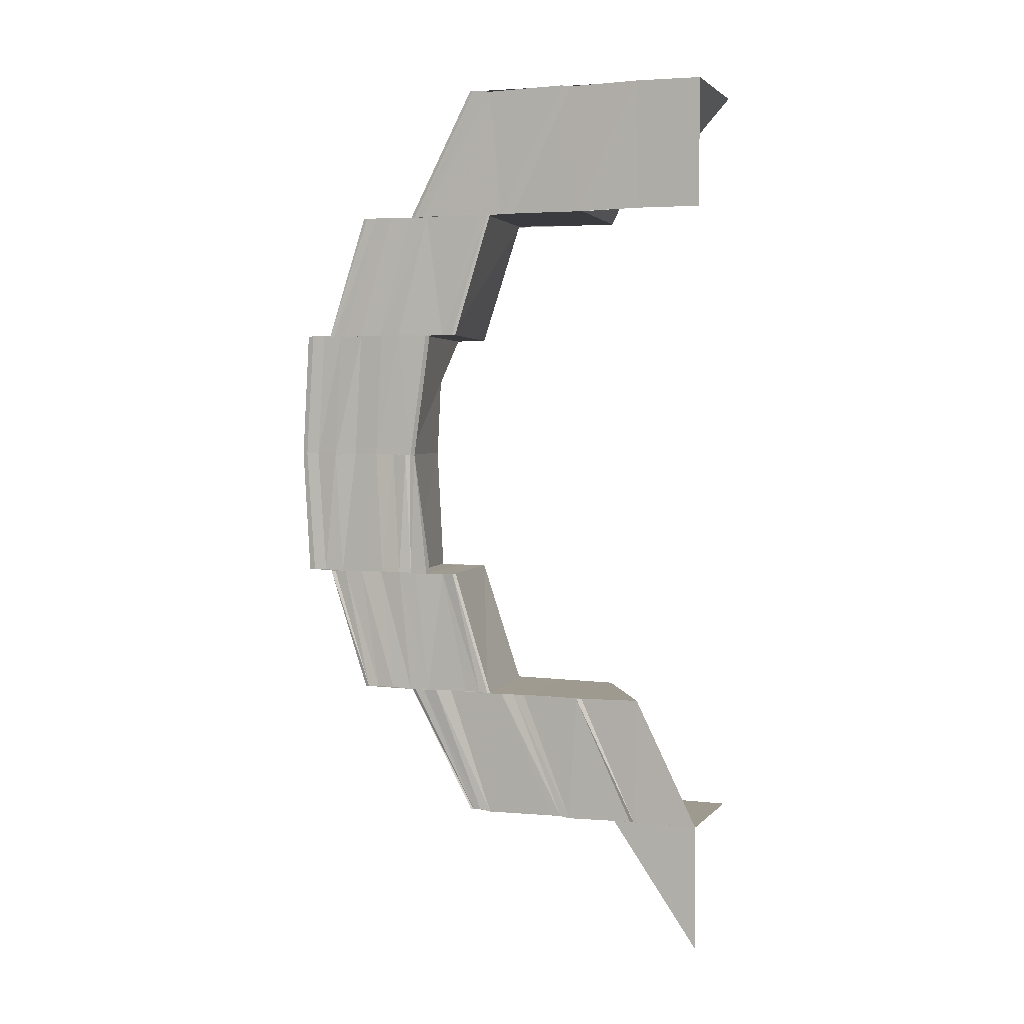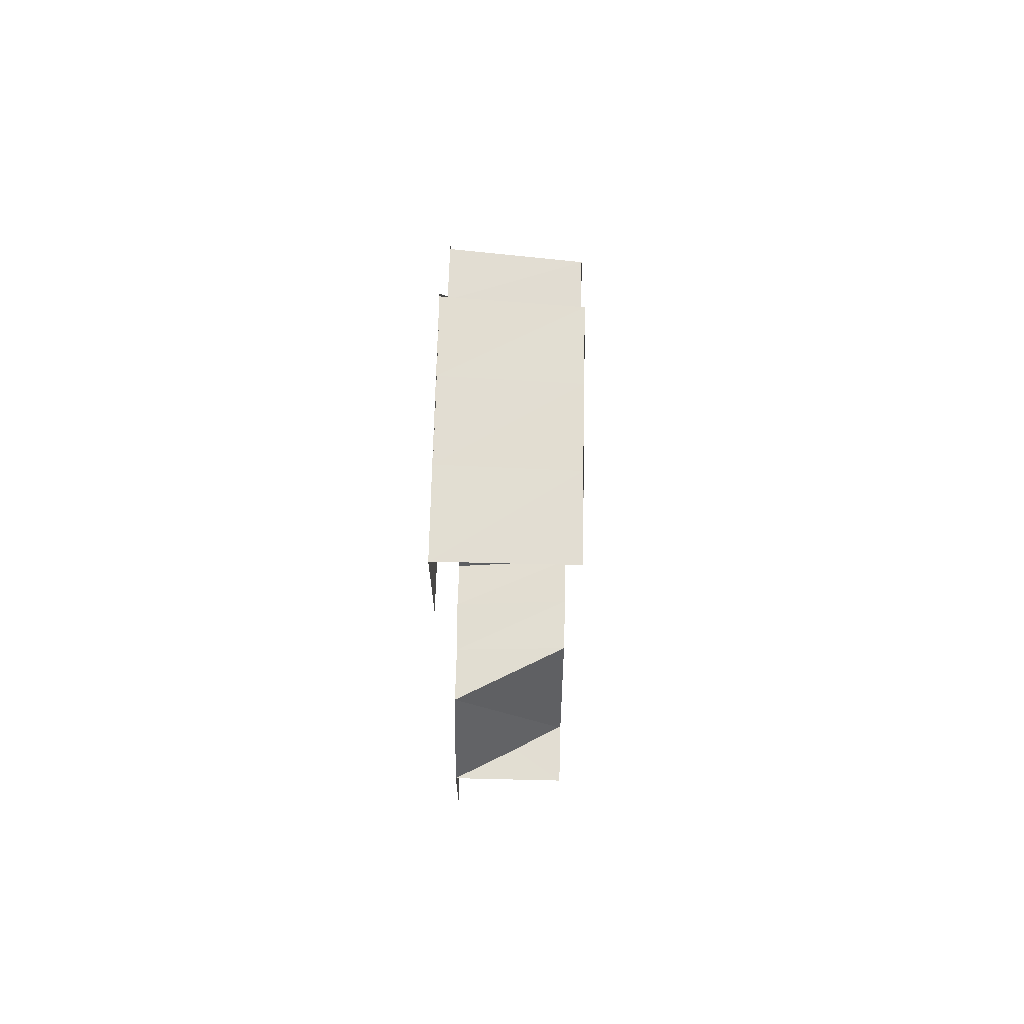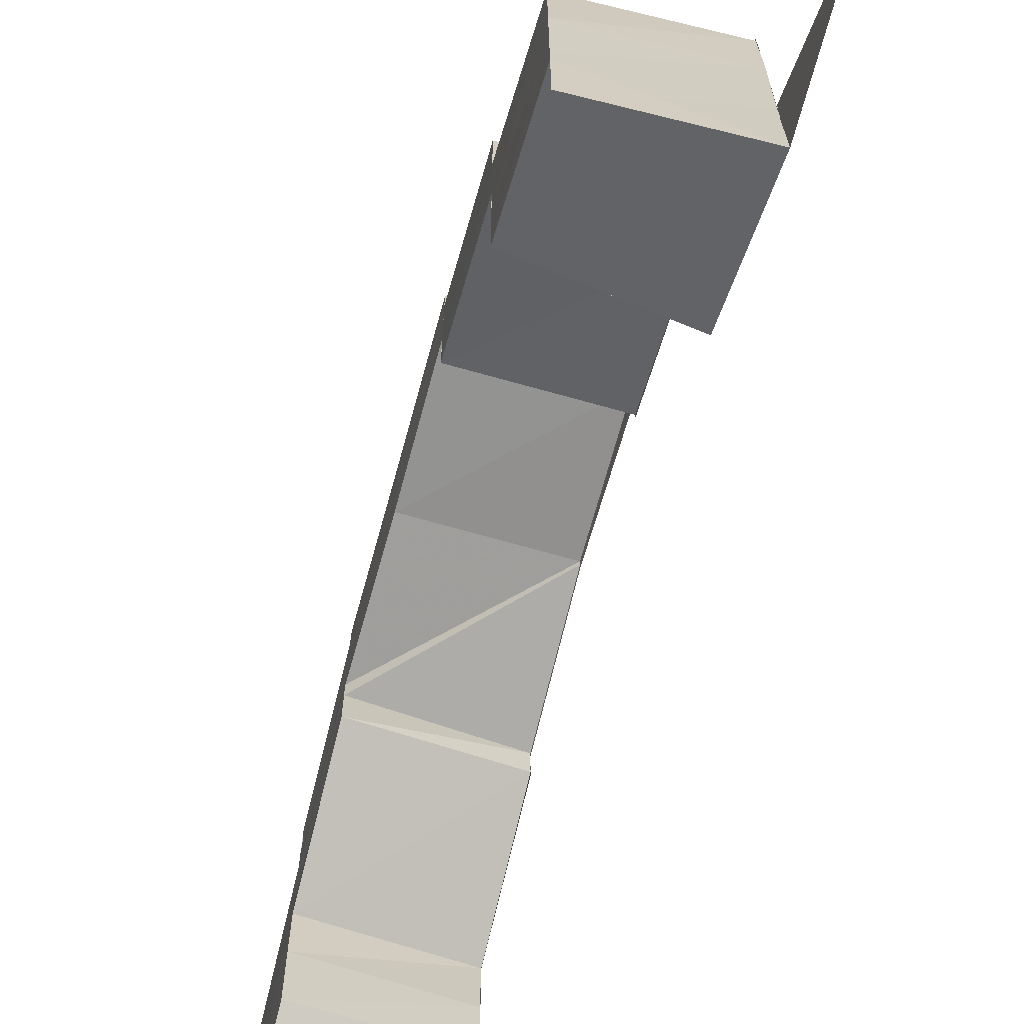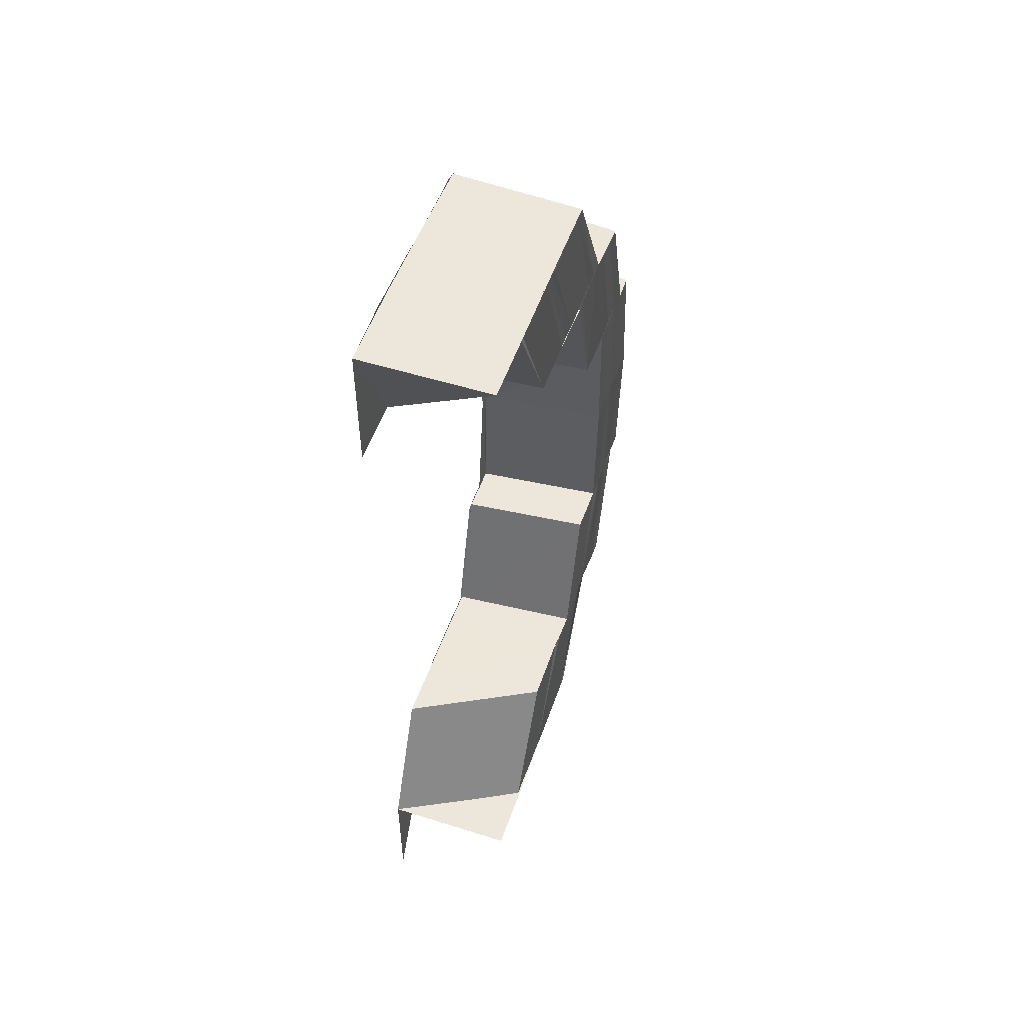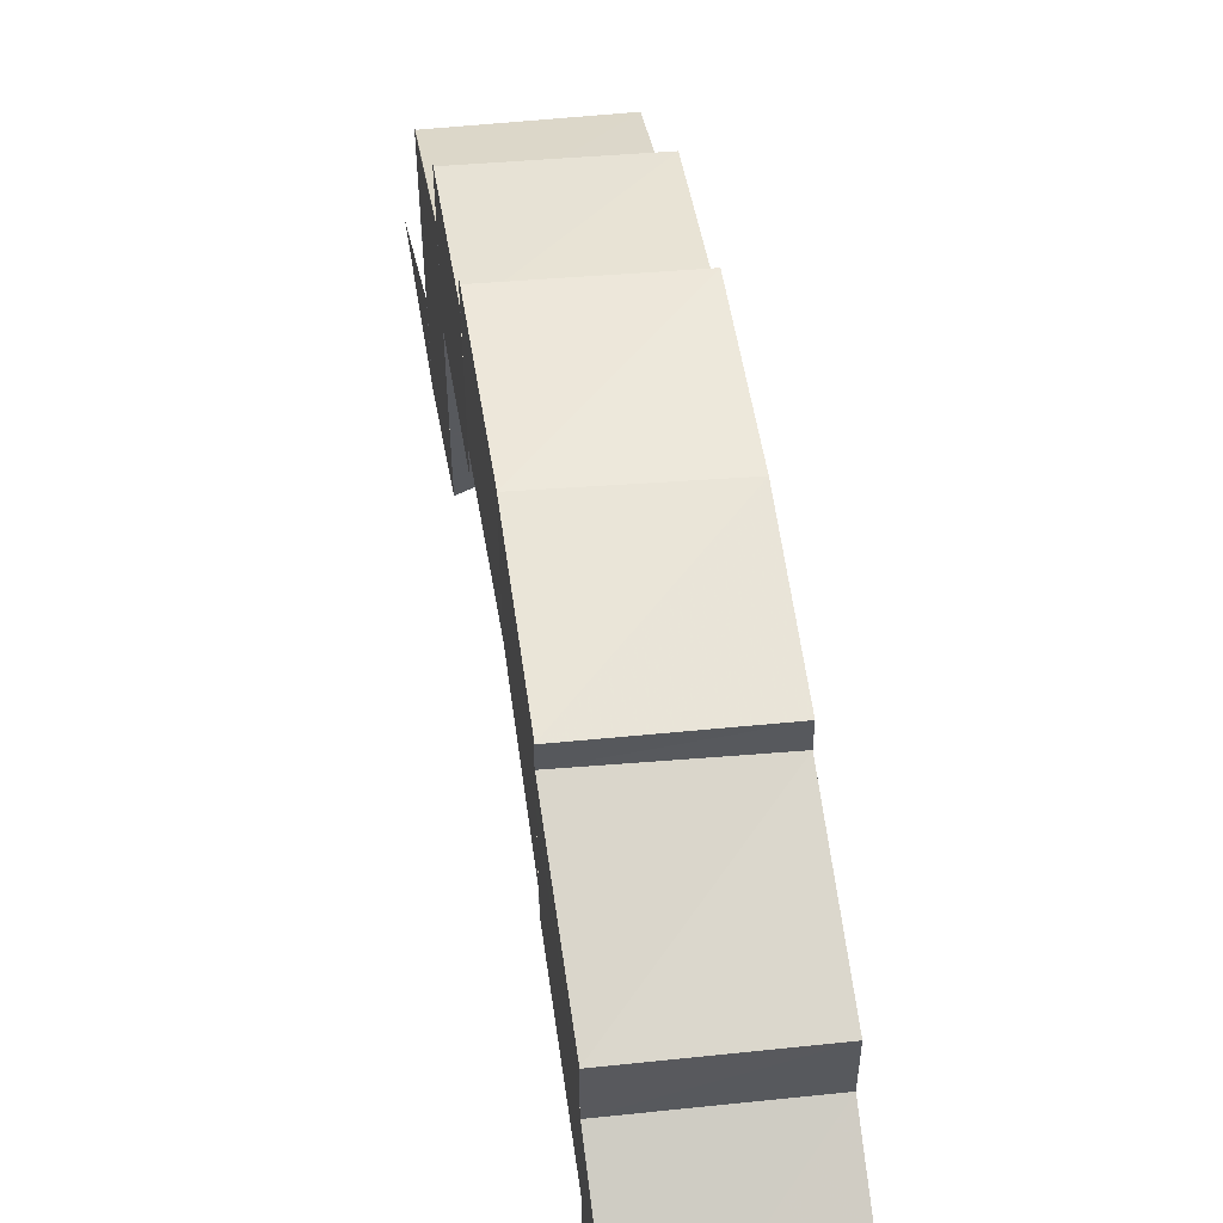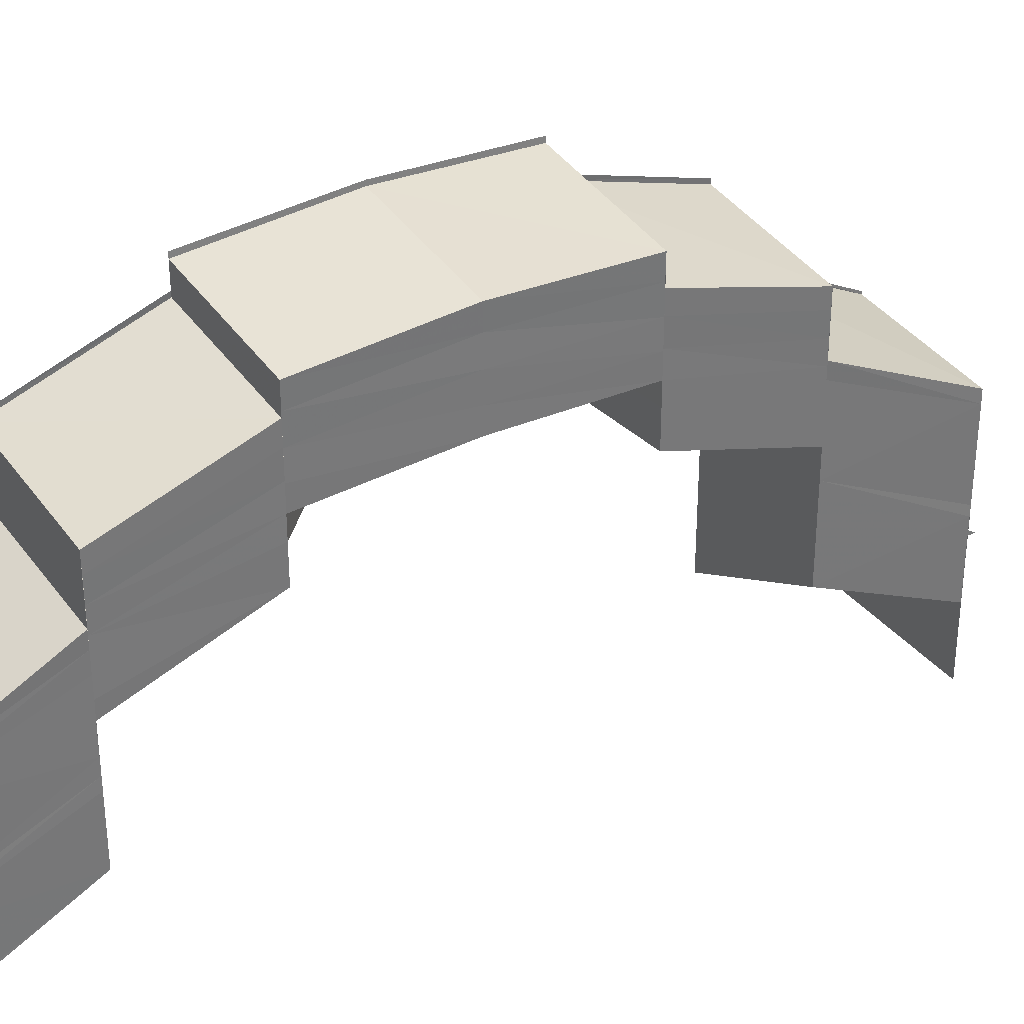
<metadata>
{"format":"obj","ext":"obj","renderer":"f3d","projection":"perspective","resolution":1024,"background":"white","views":[{"elev":3.3,"azim":109.8,"up":"+Y"},{"elev":68.2,"azim":-178.5,"up":"+Y"},{"elev":-68.2,"azim":-14.9,"up":"+Z"},{"elev":51.4,"azim":-161.1,"up":"+Y"},{"elev":58.0,"azim":171.4,"up":"+Z"},{"elev":34.8,"azim":-122.8,"up":"+Z"}]}
</metadata>
<code>
o 4413
v 2199 1909 7.524
v 2199 1909 7.531
v 2199 1909 7.524
v 2199 1909 7.524
v 2199 1909 7.531
v 2199 1909 7.524
v 2199 1909 7.529
v 2199 1909 7.529
v 2199 1909 7.529
v 2199 1909 7.529
v 2199 1909 7.534
v 2199 1909 7.529
v 2199 1909 7.524
v 2199 1909 7.534
v 2199 1909 7.534
v 2199 1909 7.529
v 2199 1909 7.535
v 2199 1909 7.54
v 2199 1909 7.541
v 2199 1909 7.536
v 2199 1909 7.542
v 2199 1909 7.547
v 2199 1909 7.548
v 2199 1909 7.543
v 2199 1909 7.548
v 2199 1909 7.553
v 2199 1909 7.552
v 2199 1909 7.549
v 2199 1909 7.548
v 2199 1909 7.543
v 2199 1909 7.553
v 2199 1909 7.556
v 2199 1909 7.556
v 2199 1909 7.553
v 2199 1909 7.553
v 2199 1909 7.553
v 2199 1909 7.552
v 2199 1909 7.555
v 2199 1909 7.554
v 2199 1909 7.551
v 2199 1909 7.552
v 2199 1909 7.549
v 2199 1909 7.55
v 2199 1909 7.548
v 2199 1909 7.549
v 2199 1909 7.546
v 2199 1909 7.544
v 2199 1909 7.543
v 2199 1909 7.545
v 2199 1909 7.556
v 2199 1909 7.553
v 2199 1909 7.556
v 2199 1909 7.556
v 2199 1909 7.553
v 2199 1909 7.553
v 2199 1909 7.542
v 2199 1909 7.545
v 2199 1909 7.542
v 2199 1909 7.542
v 2199 1909 7.545
v 2199 1909 7.542
v 2199 1909 7.549
v 2199 1909 7.548
v 2199 1909 7.546
v 2199 1909 7.55
v 2199 1909 7.547
v 2199 1909 7.549
v 2199 1909 7.549
v 2199 1909 7.548
v 2199 1909 7.55
v 2199 1909 7.545
v 2199 1909 7.542
v 2199 1909 7.545
v 2199 1909 7.545
v 2199 1909 7.542
v 2199 1909 7.542
v 2199 1909 7.548
v 2199 1909 7.55
v 2199 1909 7.552
v 2199 1909 7.546
v 2199 1909 7.543
v 2199 1909 7.549
v 2199 1909 7.554
v 2199 1909 7.551
v 2199 1909 7.555
v 2199 1909 7.552
v 2199 1909 7.555
v 2199 1909 7.558
v 2199 1909 7.557
v 2199 1909 7.556
v 2199 1909 7.558
v 2199 1909 7.555
v 2199 1909 7.552
v 2199 1909 7.558
v 2199 1909 7.555
v 2199 1909 7.557
v 2199 1909 7.556
v 2199 1909 7.558
v 2199 1909 7.554
v 2199 1909 7.559
v 2199 1909 7.558
v 2199 1909 7.558
v 2199 1909 7.559
v 2199 1909 7.559
v 2199 1909 7.559
v 2199 1909 7.557
v 2199 1909 7.558
v 2199 1909 7.559
v 2199 1909 7.557
v 2199 1909 7.559
v 2199 1909 7.558
v 2199 1909 7.558
v 2199 1909 7.557
v 2199 1909 7.558
v 2199 1909 7.558
v 2199 1909 7.557
v 2199 1909 7.558
v 2199 1909 7.559
v 2199 1909 7.555
v 2199 1909 7.558
v 2199 1909 7.558
v 2199 1909 7.558
v 2199 1909 7.559
v 2199 1909 7.559
v 2199 1909 7.559
v 2199 1909 7.559
v 2199 1909 7.558
v 2199 1909 7.558
v 2199 1909 7.556
v 2199 1909 7.554
v 2199 1909 7.557
v 2199 1909 7.555
v 2199 1909 7.554
v 2199 1909 7.552
v 2199 1909 7.554
v 2199 1909 7.552
v 2199 1909 7.55
v 2199 1909 7.552
v 2199 1909 7.551
v 2199 1909 7.55
v 2199 1909 7.55
v 2199 1909 7.549
v 2199 1909 7.55
v 2199 1909 7.55
v 2199 1909 7.549
v 2199 1909 7.548
v 2199 1909 7.547
v 2199 1909 7.549
v 2199 1909 7.549
v 2199 1909 7.549
v 2199 1909 7.549
v 2199 1909 7.55
v 2199 1909 7.549
v 2199 1909 7.549
v 2199 1909 7.547
v 2199 1909 7.549
v 2199 1909 7.549
v 2199 1909 7.55
v 2199 1909 7.551
v 2199 1909 7.55
v 2199 1909 7.55
v 2199 1909 7.549
v 2199 1909 7.551
v 2199 1909 7.552
v 2199 1909 7.552
v 2199 1909 7.55
v 2199 1909 7.551
v 2199 1909 7.55
v 2199 1909 7.554
v 2199 1909 7.554
v 2199 1909 7.555
v 2199 1909 7.552
v 2199 1909 7.557
v 2199 1909 7.556
v 2199 1909 7.555
v 2199 1909 7.558
v 2199 1909 7.557
v 2199 1909 7.556
v 2199 1909 7.553
v 2199 1909 7.553
v 2199 1909 7.556
v 2199 1909 7.556
v 2199 1909 7.556
v 2199 1909 7.555
v 2199 1909 7.552
v 2199 1909 7.551
v 2199 1909 7.554
v 2199 1909 7.549
v 2199 1909 7.552
v 2199 1909 7.548
v 2199 1909 7.55
v 2199 1909 7.546
v 2199 1909 7.543
v 2199 1909 7.542
v 2199 1909 7.553
v 2199 1909 7.556
v 2199 1909 7.553
v 2199 1909 7.553
v 2199 1909 7.556
v 2199 1909 7.556
v 2199 1909 7.545
v 2199 1909 7.542
v 2199 1909 7.545
v 2199 1909 7.545
v 2199 1909 7.542
v 2199 1909 7.545
v 2199 1909 7.543
v 2199 1909 7.539
v 2199 1909 7.538
v 2199 1909 7.542
v 2199 1909 7.545
v 2199 1909 7.542
v 2199 1909 7.542
v 2199 1909 7.545
v 2199 1909 7.545
v 2199 1909 7.539
v 2199 1909 7.534
v 2199 1909 7.529
v 2199 1909 7.534
v 2199 1909 7.534
v 2199 1909 7.529
v 2199 1909 7.529
v 2199 1909 7.524
v 2199 1909 7.535
v 2199 1909 7.53
v 2199 1909 7.529
v 2199 1909 7.534
v 2199 1909 7.539
v 2199 1909 7.54
v 2199 1909 7.536
v 2199 1909 7.541
v 2199 1909 7.536
v 2199 1909 7.542
v 2199 1909 7.545
v 2199 1909 7.547
v 2199 1909 7.543
v 2199 1909 7.548
v 2199 1909 7.543
v 2199 1909 7.543
v 2199 1909 7.537
v 2199 1909 7.543
v 2199 1909 7.548
v 2199 1909 7.537
v 2199 1909 7.531
v 2199 1909 7.531
v 2199 1909 7.524
v 2199 1909 7.524
v 2199 1909 7.524
v 2199 1909 7.524
v 2199 1909 7.529
v 2199 1909 7.524
v 2199 1909 7.529
v 2199 1909 7.529
v 2199 1909 7.529
v 2199 1909 7.534
v 2199 1909 7.535
v 2199 1909 7.54
v 2199 1909 7.541
v 2199 1909 7.536
v 2199 1909 7.542
v 2199 1909 7.547
v 2199 1909 7.548
v 2199 1909 7.543
v 2199 1909 7.549
v 2199 1909 7.543
v 2199 1909 7.549
v 2199 1909 7.544
v 2199 1909 7.543
v 2199 1909 7.549
v 2199 1909 7.549
v 2199 1909 7.553
v 2199 1909 7.552
v 2199 1909 7.548
v 2199 1909 7.552
v 2199 1909 7.555
v 2199 1909 7.549
v 2199 1909 7.543
v 2199 1909 7.544
v 2199 1909 7.549
v 2199 1909 7.549
v 2199 1909 7.549
v 2199 1909 7.551
v 2199 1909 7.554
v 2199 1909 7.555
v 2199 1909 7.552
v 2199 1909 7.552
v 2199 1909 7.549
v 2199 1909 7.55
v 2199 1909 7.548
v 2199 1909 7.549
v 2199 1909 7.544
v 2199 1909 7.546
v 2199 1909 7.543
v 2199 1909 7.546
v 2199 1909 7.549
v 2199 1909 7.55
v 2199 1909 7.549
v 2199 1909 7.545
v 2199 1909 7.548
v 2199 1909 7.546
v 2199 1909 7.543
v 2199 1909 7.549
v 2199 1909 7.548
v 2199 1909 7.548
v 2199 1909 7.549
v 2199 1909 7.547
v 2199 1909 7.549
v 2199 1909 7.549
v 2199 1909 7.531
v 2199 1909 7.531
v 2199 1909 7.524
v 2199 1909 7.537
v 2199 1909 7.537
v 2199 1909 7.543
v 2199 1909 7.543
v 2199 1909 7.543
v 2199 1909 7.549
v 2199 1909 7.549
v 2199 1909 7.544
v 2199 1909 7.543
v 2199 1909 7.544
v 2199 1909 7.543
v 2199 1909 7.548
v 2199 1909 7.547
v 2199 1909 7.542
v 2199 1909 7.545
v 2199 1909 7.541
v 2199 1909 7.536
v 2199 1909 7.536
v 2199 1909 7.54
v 2199 1909 7.535
v 2199 1909 7.539
v 2199 1909 7.534
v 2199 1909 7.53
v 2199 1909 7.534
v 2199 1909 7.549
v 2199 1909 7.543
v 2199 1909 7.549
v 2199 1909 7.549
v 2199 1909 7.544
v 2199 1909 7.543
v 2199 1909 7.539
v 2199 1909 7.538
v 2199 1909 7.543
v 2199 1909 7.542
v 2199 1909 7.543
v 2199 1909 7.546
f 1 2 3
f 4 5 1
f 4 5 6
f 6 7 3
f 8 9 3
f 10 11 9
f 7 12 13
f 14 15 12
f 7 14 16
f 17 14 7
f 17 18 14
f 19 18 17
f 20 19 17
f 21 19 20
f 21 22 19
f 23 22 21
f 24 25 21
f 26 27 23
f 28 26 23
f 28 29 30
f 31 32 27
f 32 33 34
f 35 32 36
f 37 38 26
f 39 38 37
f 40 39 37
f 41 39 40
f 42 41 40
f 43 41 42
f 44 43 42
f 45 43 44
f 46 45 44
f 46 44 47
f 48 46 47
f 49 46 48
f 38 50 51
f 52 53 51
f 54 52 55
f 56 57 48
f 58 57 59
f 57 60 61
f 62 63 49
f 64 62 49
f 62 65 63
f 66 67 63
f 67 68 69
f 70 68 69
f 64 71 72
f 73 74 72
f 75 73 76
f 77 78 64
f 79 78 77
f 77 80 81
f 82 79 77
f 83 79 82
f 84 83 82
f 85 83 84
f 86 87 84
f 88 89 85
f 90 91 85
f 90 92 93
f 89 94 95
f 94 96 97
f 98 97 95
f 95 97 99
f 100 101 98
f 101 102 103
f 104 101 105
f 101 106 107
f 108 107 109
f 100 110 111
f 112 100 113
f 112 100 114
f 115 116 108
f 116 117 118
f 119 116 115
f 115 118 120
f 121 122 118
f 123 121 124
f 125 126 120
f 127 125 128
f 129 119 115
f 130 119 129
f 129 115 131
f 131 115 91
f 132 129 131
f 133 130 129
f 133 129 132
f 134 130 133
f 135 133 132
f 136 134 133
f 136 133 135
f 137 134 136
f 138 136 135
f 139 136 138
f 139 137 136
f 140 139 138
f 141 139 140
f 142 137 139
f 143 142 144
f 145 146 137
f 146 147 148
f 149 146 150
f 151 152 150
f 153 152 140
f 153 154 155
f 150 156 157
f 158 159 157
f 159 160 161
f 156 161 162
f 163 161 162
f 164 165 163
f 165 166 167
f 164 167 168
f 169 165 164
f 170 169 164
f 171 169 170
f 170 164 172
f 172 164 65
f 99 170 172
f 97 170 99
f 97 171 170
f 173 171 97
f 174 175 173
f 176 174 177
f 178 179 175
f 179 180 181
f 182 179 183
f 184 185 174
f 186 185 184
f 187 186 184
f 188 186 187
f 189 188 187
f 190 188 189
f 191 190 189
f 192 190 191
f 192 193 190
f 194 193 192
f 185 195 196
f 197 198 196
f 199 197 200
f 201 202 192
f 203 202 204
f 202 205 206
f 207 208 194
f 208 209 194
f 207 210 211
f 212 213 211
f 214 212 215
f 216 217 209
f 217 218 219
f 220 219 209
f 221 222 219
f 221 223 222
f 224 225 220
f 225 226 227
f 224 227 228
f 229 224 208
f 230 224 229
f 231 230 229
f 232 230 231
f 233 232 231
f 233 231 234
f 235 233 234
f 236 233 235
f 237 238 235
f 239 240 236
f 239 241 242
f 240 243 236
f 240 244 243
f 244 245 243
f 244 246 245
f 247 248 245
f 248 249 250
f 251 249 250
f 247 251 252
f 253 247 254
f 222 254 255
f 255 254 256
f 255 256 257
f 257 256 258
f 256 259 258
f 258 259 260
f 258 260 261
f 261 260 262
f 260 263 262
f 262 263 264
f 263 265 266
f 267 268 266
f 269 267 270
f 271 264 272
f 264 273 272
f 271 274 275
f 276 277 273
f 277 278 279
f 280 277 281
f 272 282 283
f 284 285 283
f 283 282 286
f 282 287 286
f 286 287 288
f 287 289 288
f 288 289 290
f 289 291 292
f 291 293 294
f 289 294 295
f 296 295 297
f 292 298 299
f 300 301 298
f 302 300 303
f 302 304 305
f 306 304 297
f 307 306 308
f 309 310 311
f 309 312 310
f 312 313 310
f 312 314 313
f 314 315 313
f 316 317 315
f 317 318 319
f 320 317 321
f 322 323 314
f 324 323 322
f 325 324 322
f 326 324 325
f 327 326 325
f 327 325 328
f 329 327 328
f 330 327 329
f 331 330 329
f 332 330 331
f 333 332 331
f 333 331 334
f 9 333 334
f 335 333 9
f 323 336 337
f 338 339 337
f 340 338 341
f 14 342 335
f 342 343 335
f 342 344 343
f 344 345 343
f 346 347 345

</code>
